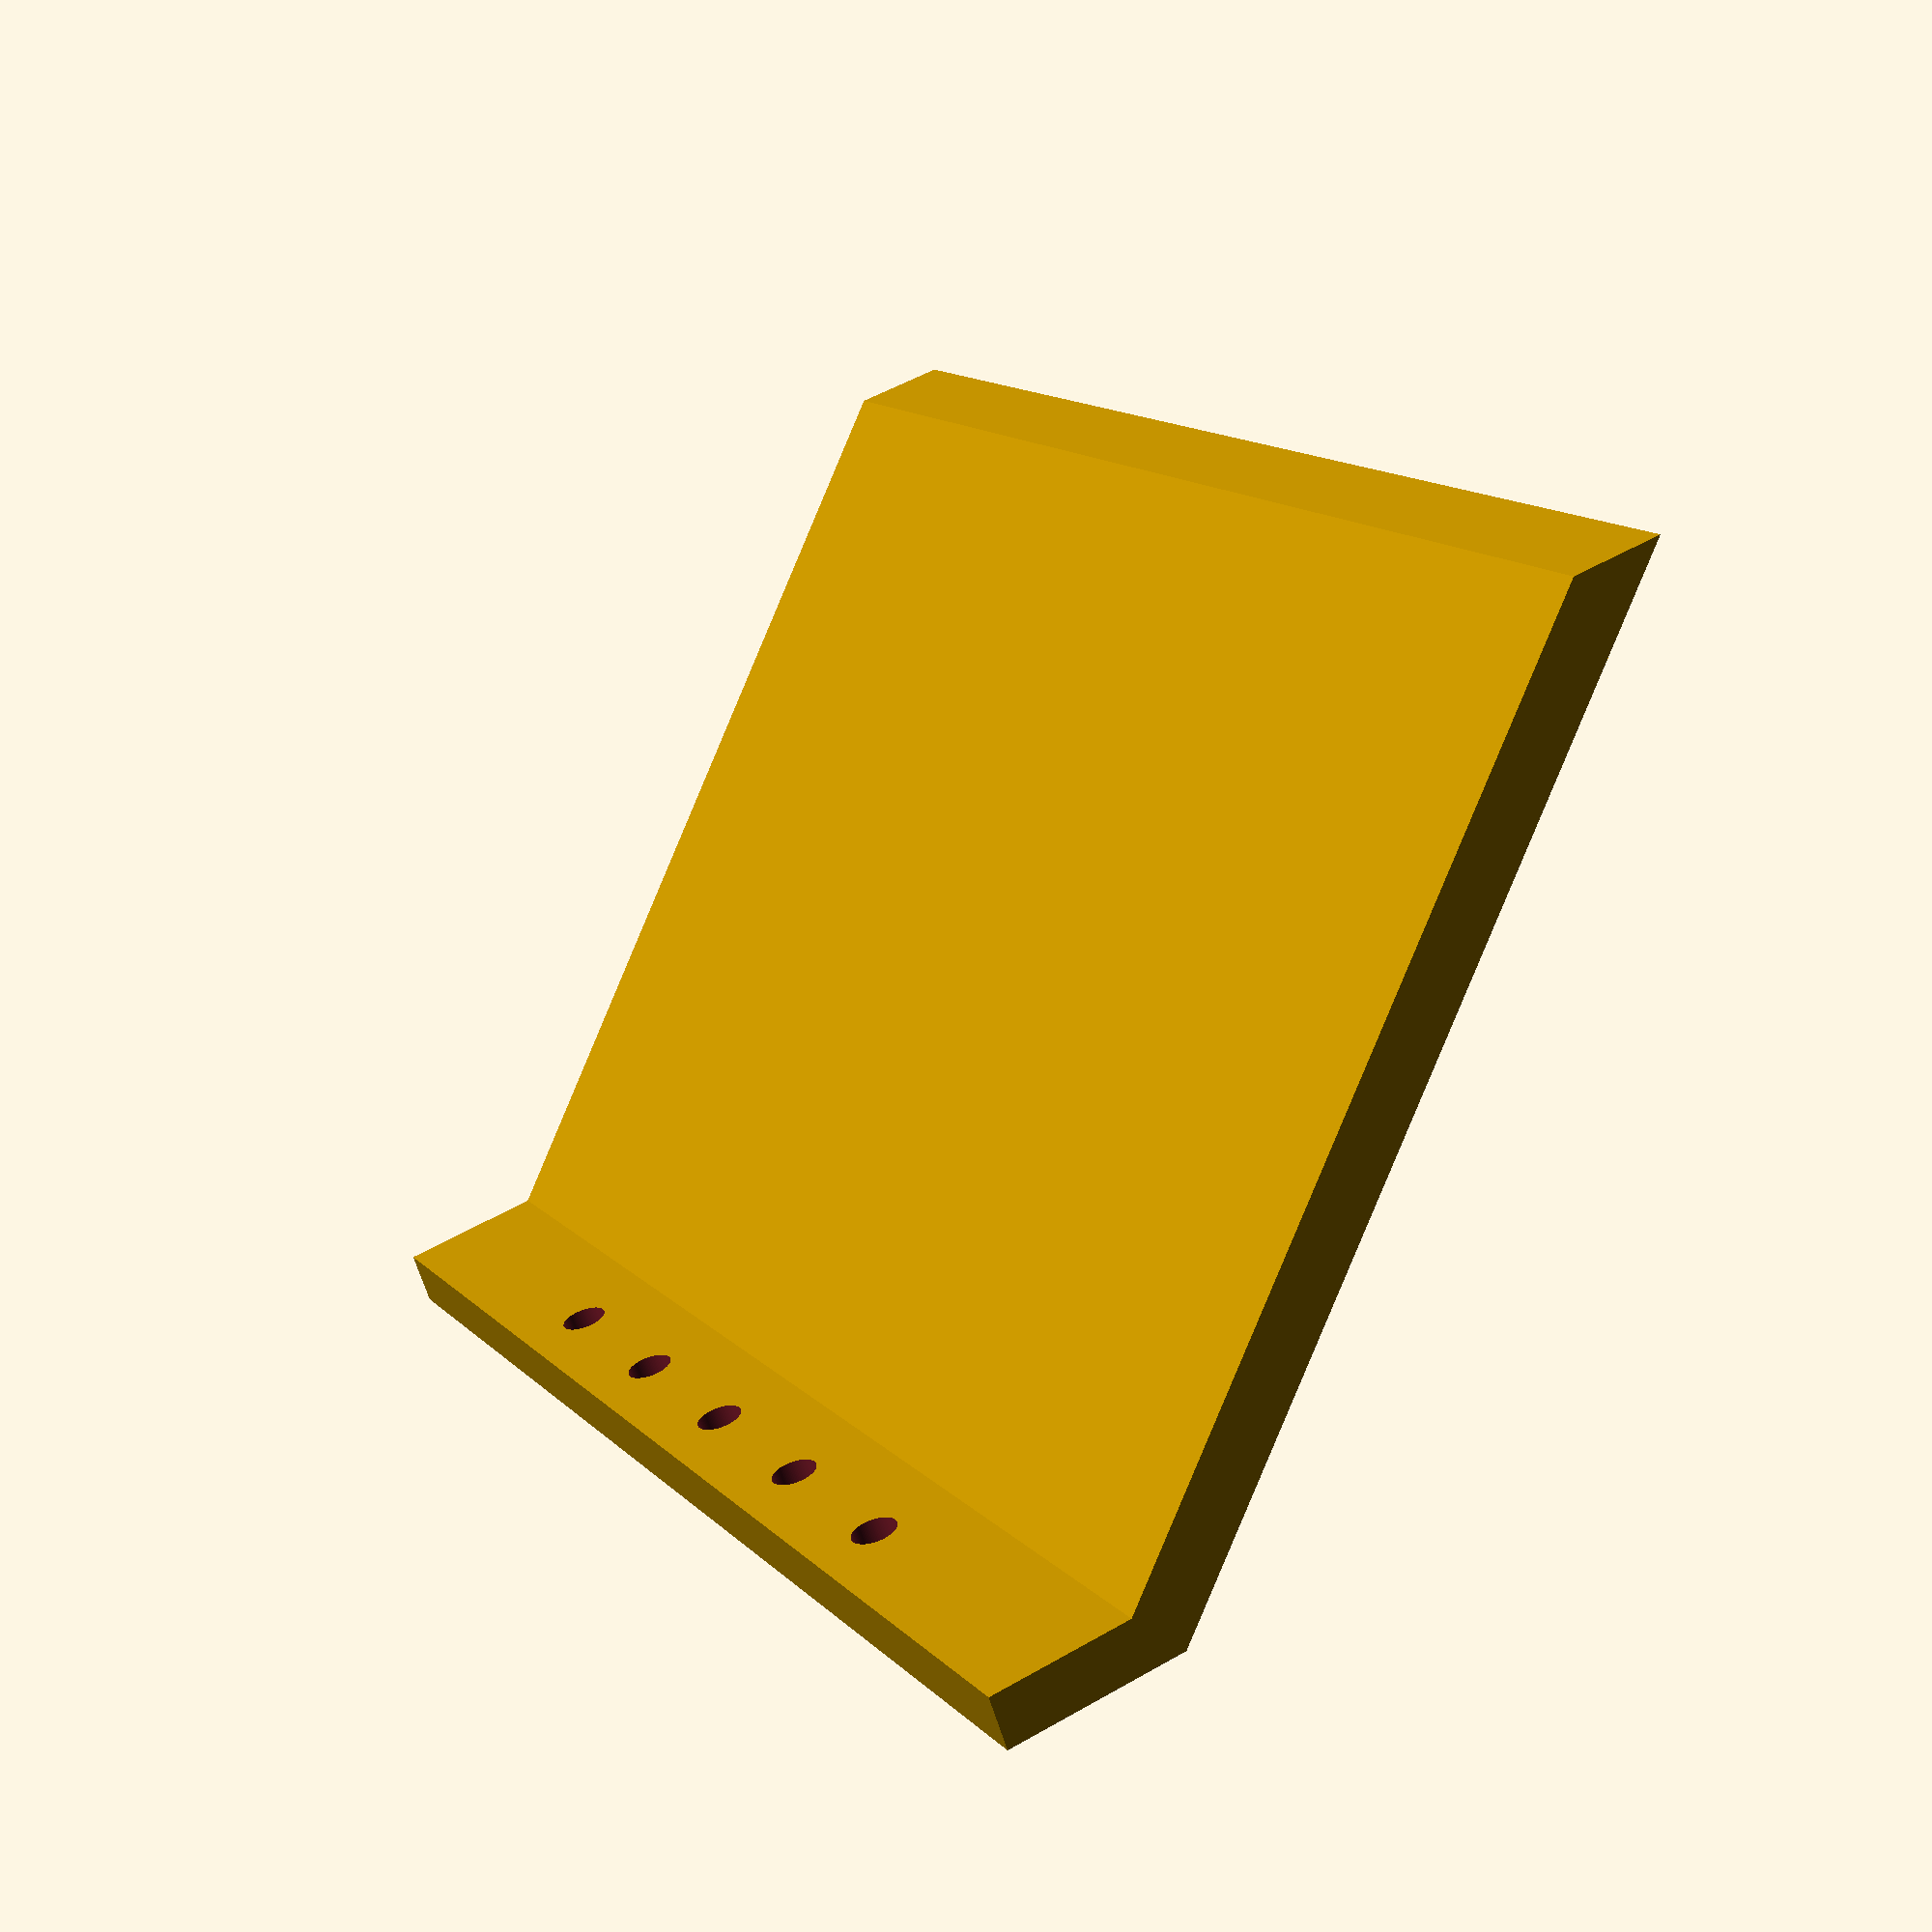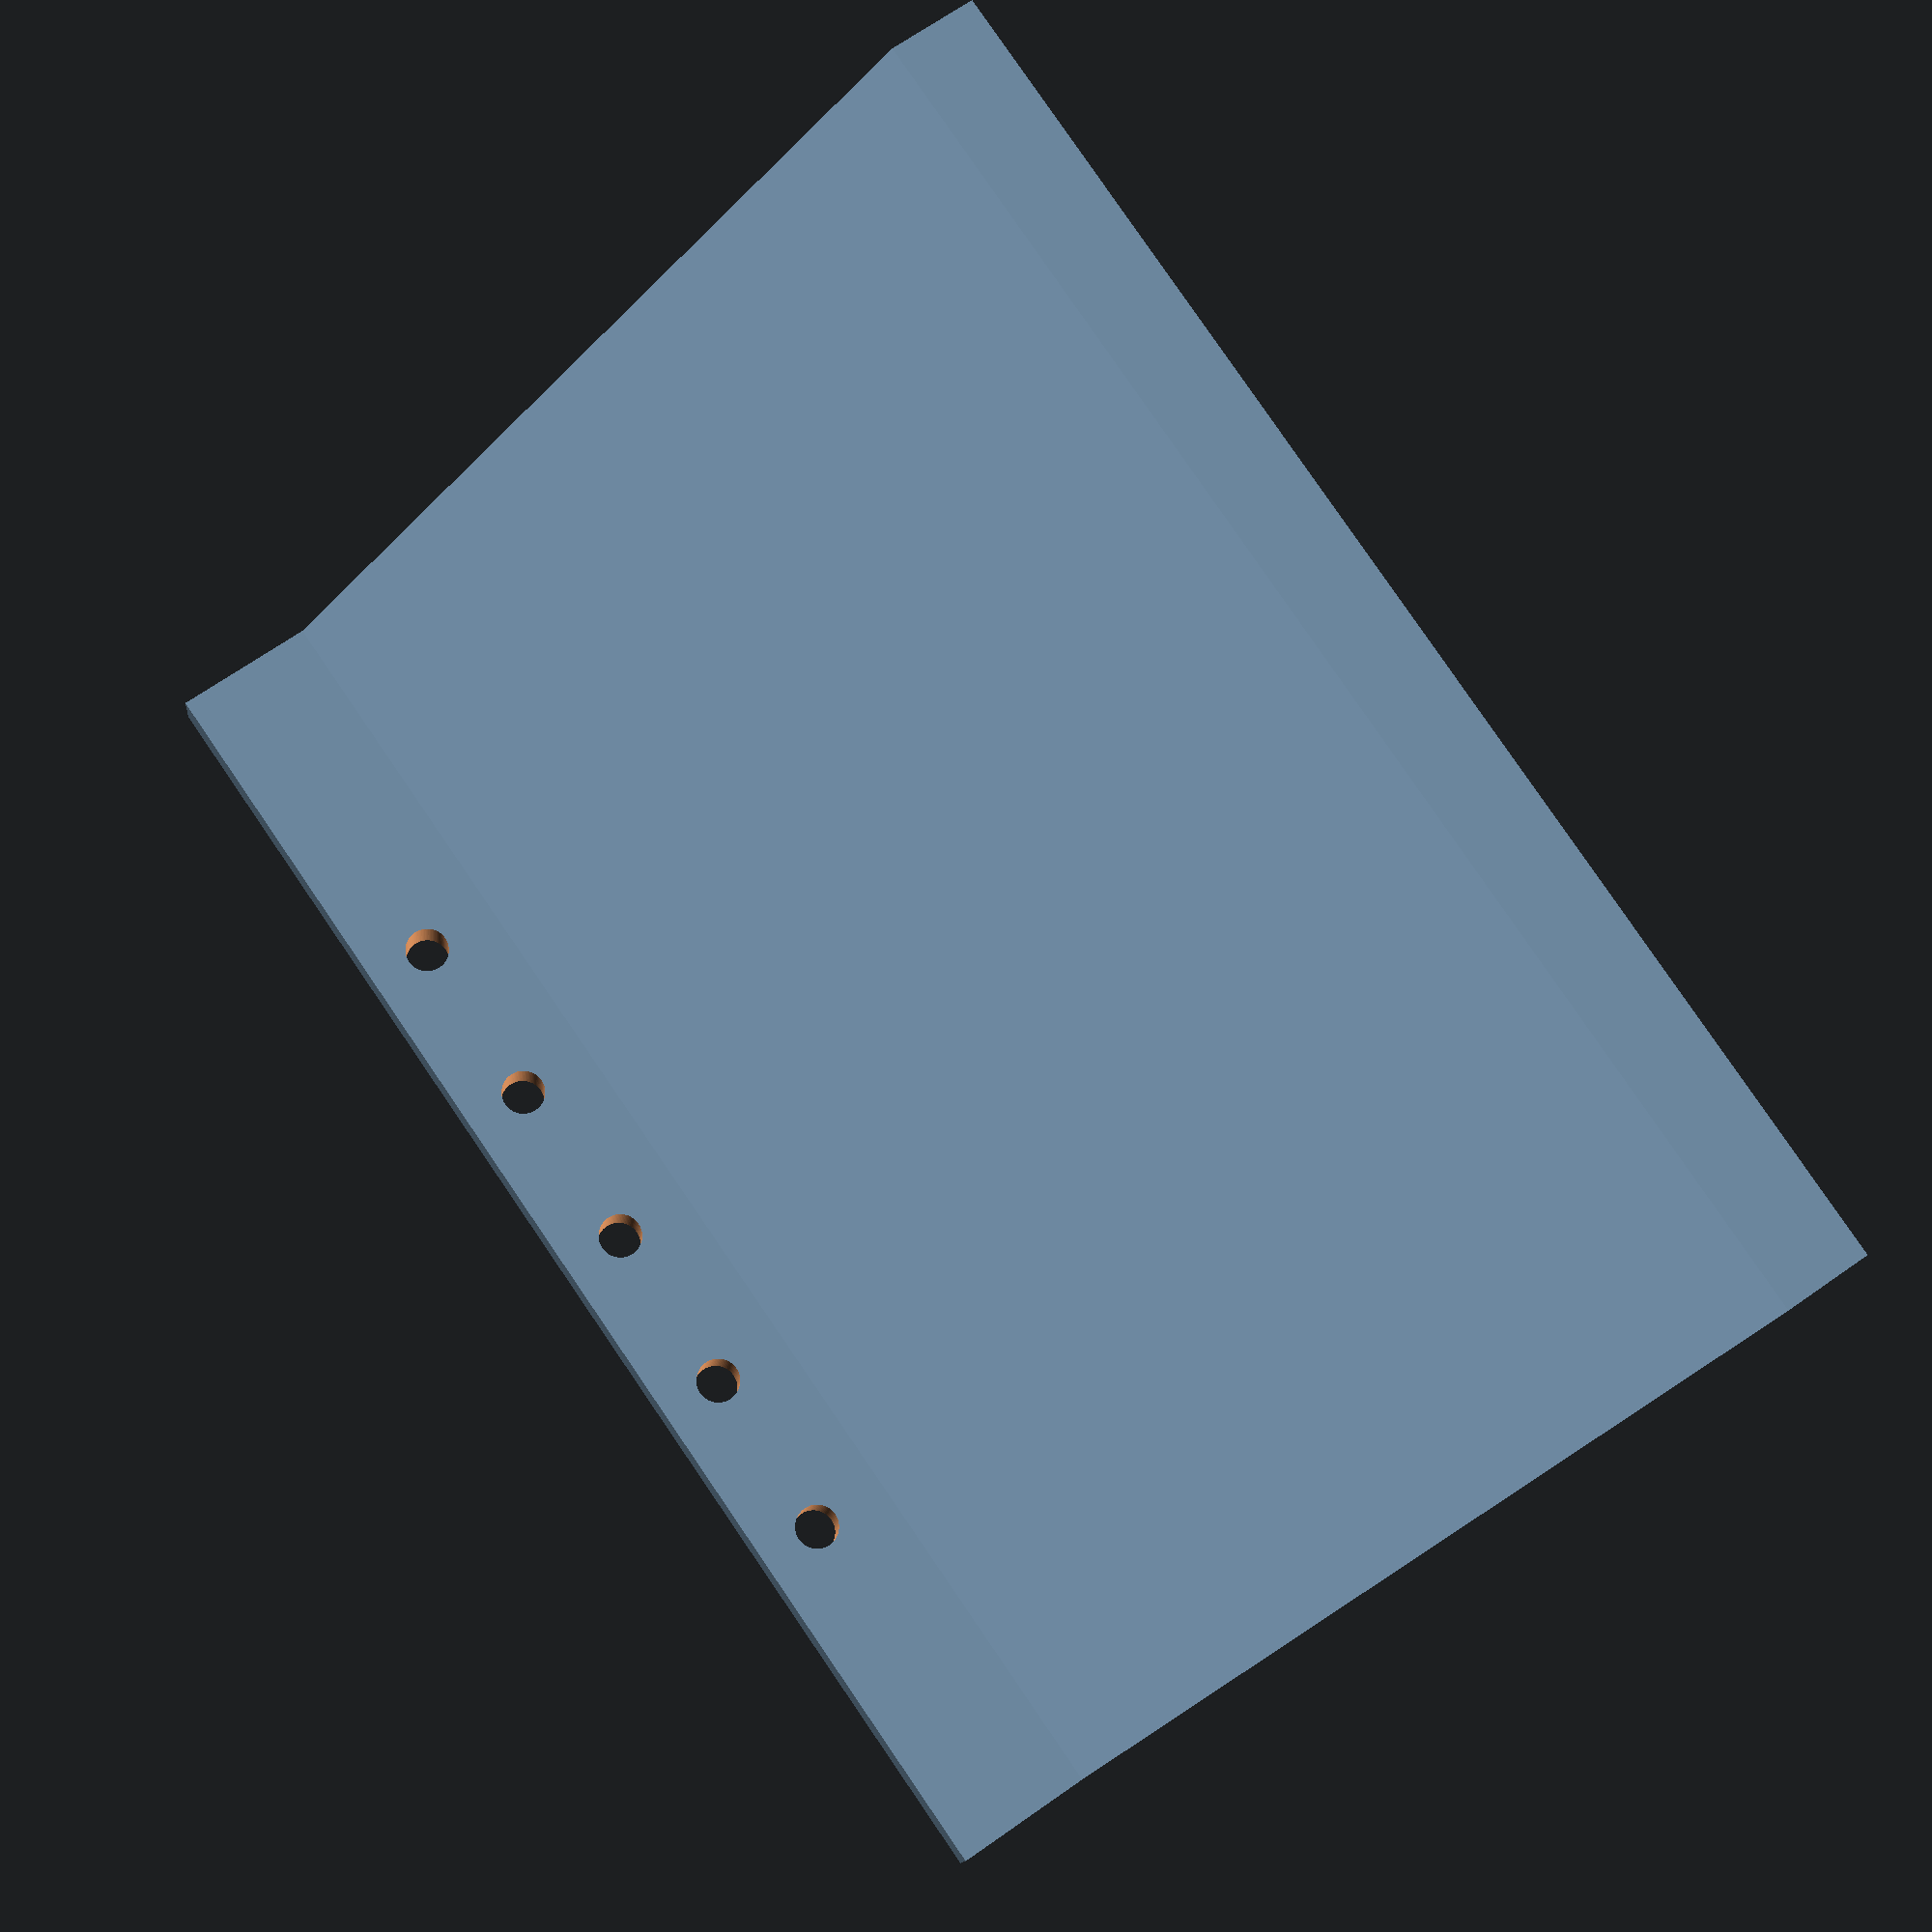
<openscad>
$fn=100;

// All dimensions in mm
// rise is 31.5 for 2.6 inch wheels, add 0.25 inch for larger
Rise = (31.5 + 0.25 * 25.4);
MountWidth = 8; // from 0.1 * PlateLength in PlainBase.scad
Thickness = 3; // make the scoop a little thicker
ContactWidth = 0.7 * Thickness; // width of the scoop's shoe

ScoopLength = 80; // would really like 160, but the printer won't do it.

epsilon = 0.1; // little bit more to provide overlap

AccHoleSpace = 10; // from Plainbase.scad
HoleDia = 2.5; 

module AccessoryHoles()
{
  union() {
    for(idx = [-2:2]) {
      translate([idx * AccHoleSpace, 0, 0]) cylinder(d = HoleDia, h = Thickness * 2);
    }
  }
}

module Scoop() {
difference() {
  translate([0, 0, -(0.5 * ScoopLength + epsilon)])
    linear_extrude(height = ScoopLength)
      polygon(points = [ [0, Rise], [0, Rise + Thickness],
                         [MountWidth + ContactWidth, Rise + Thickness],
			 [MountWidth + ContactWidth + Rise + Thickness, 0],
			 [MountWidth + Rise, 0],
			 [MountWidth, Rise],
			 [0, Rise] ]);
  translate([0.45 * MountWidth, Rise + 1.5 * Thickness, 0]) rotate([90, 90, 0]) AccessoryHoles();    
}
}

Scoop();


</openscad>
<views>
elev=166.8 azim=19.4 roll=25.9 proj=p view=solid
elev=278.5 azim=173.0 roll=145.6 proj=p view=wireframe
</views>
